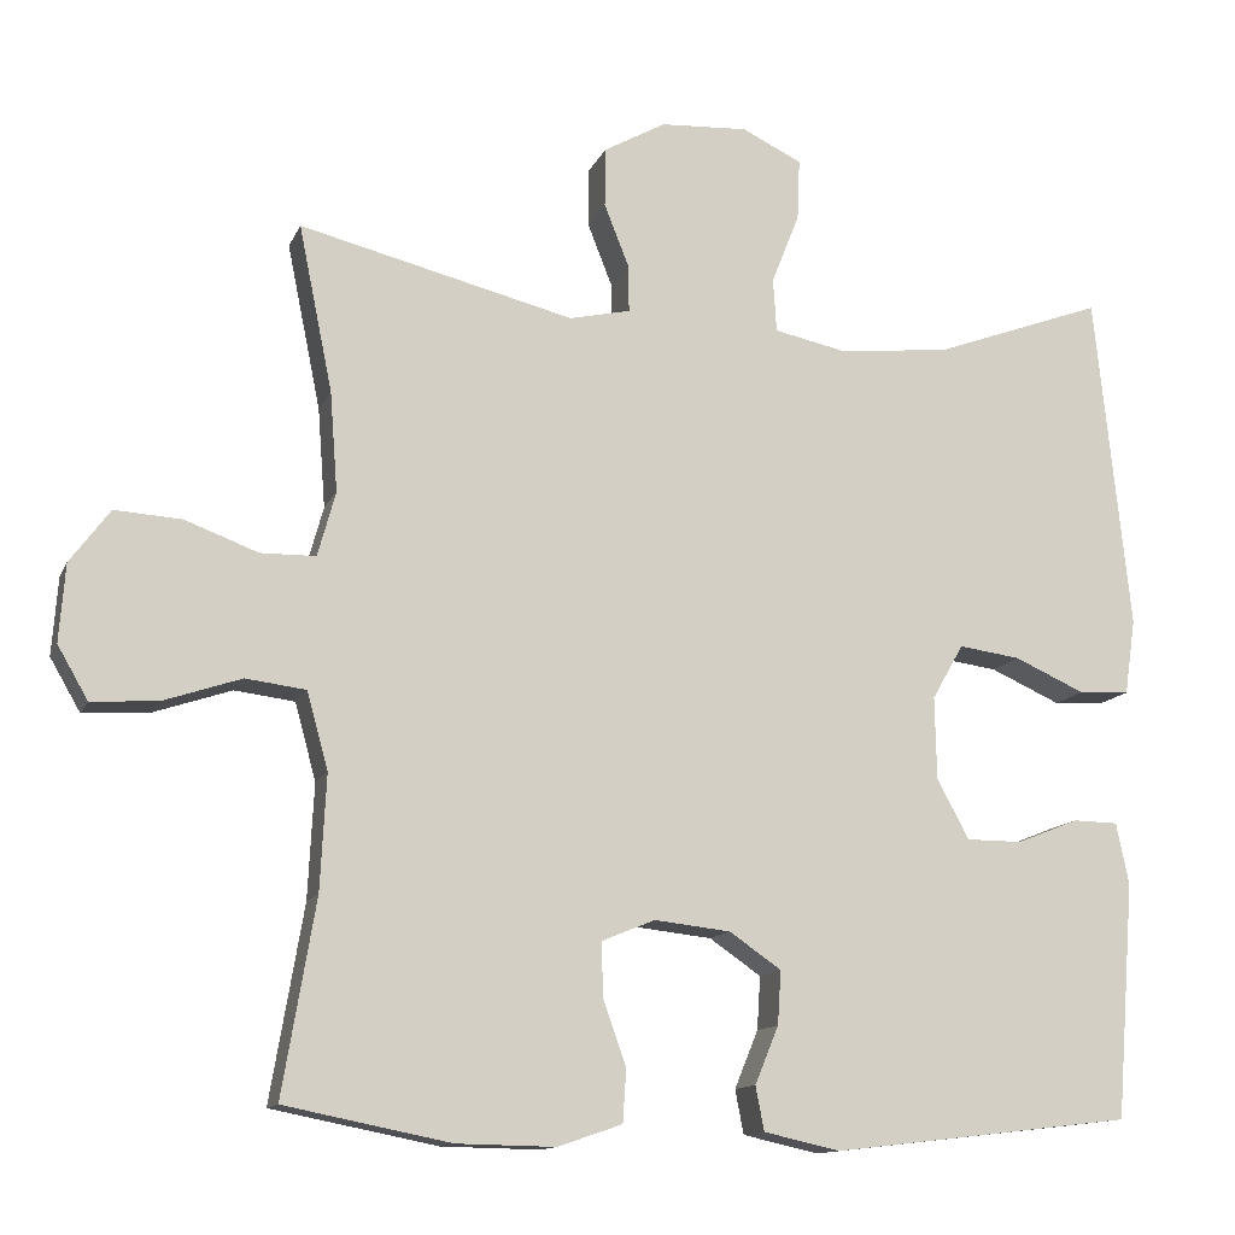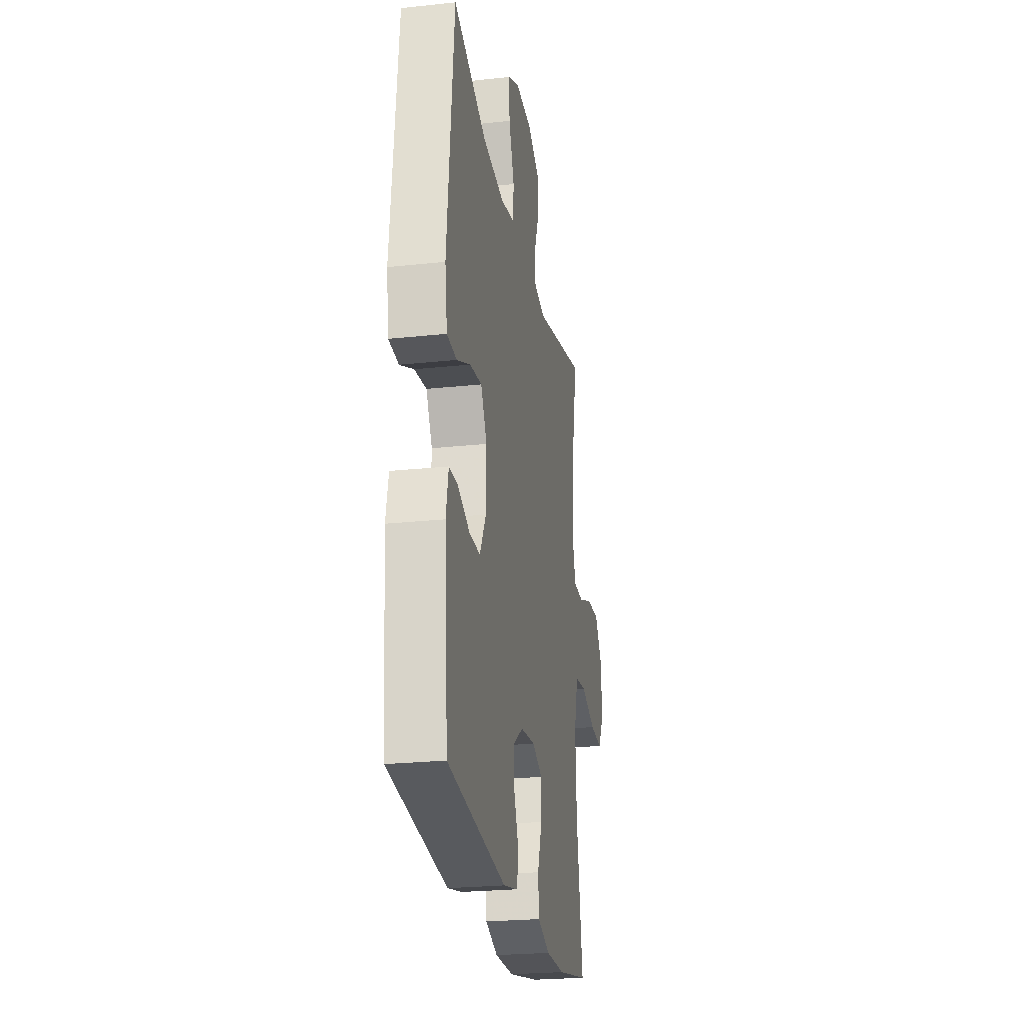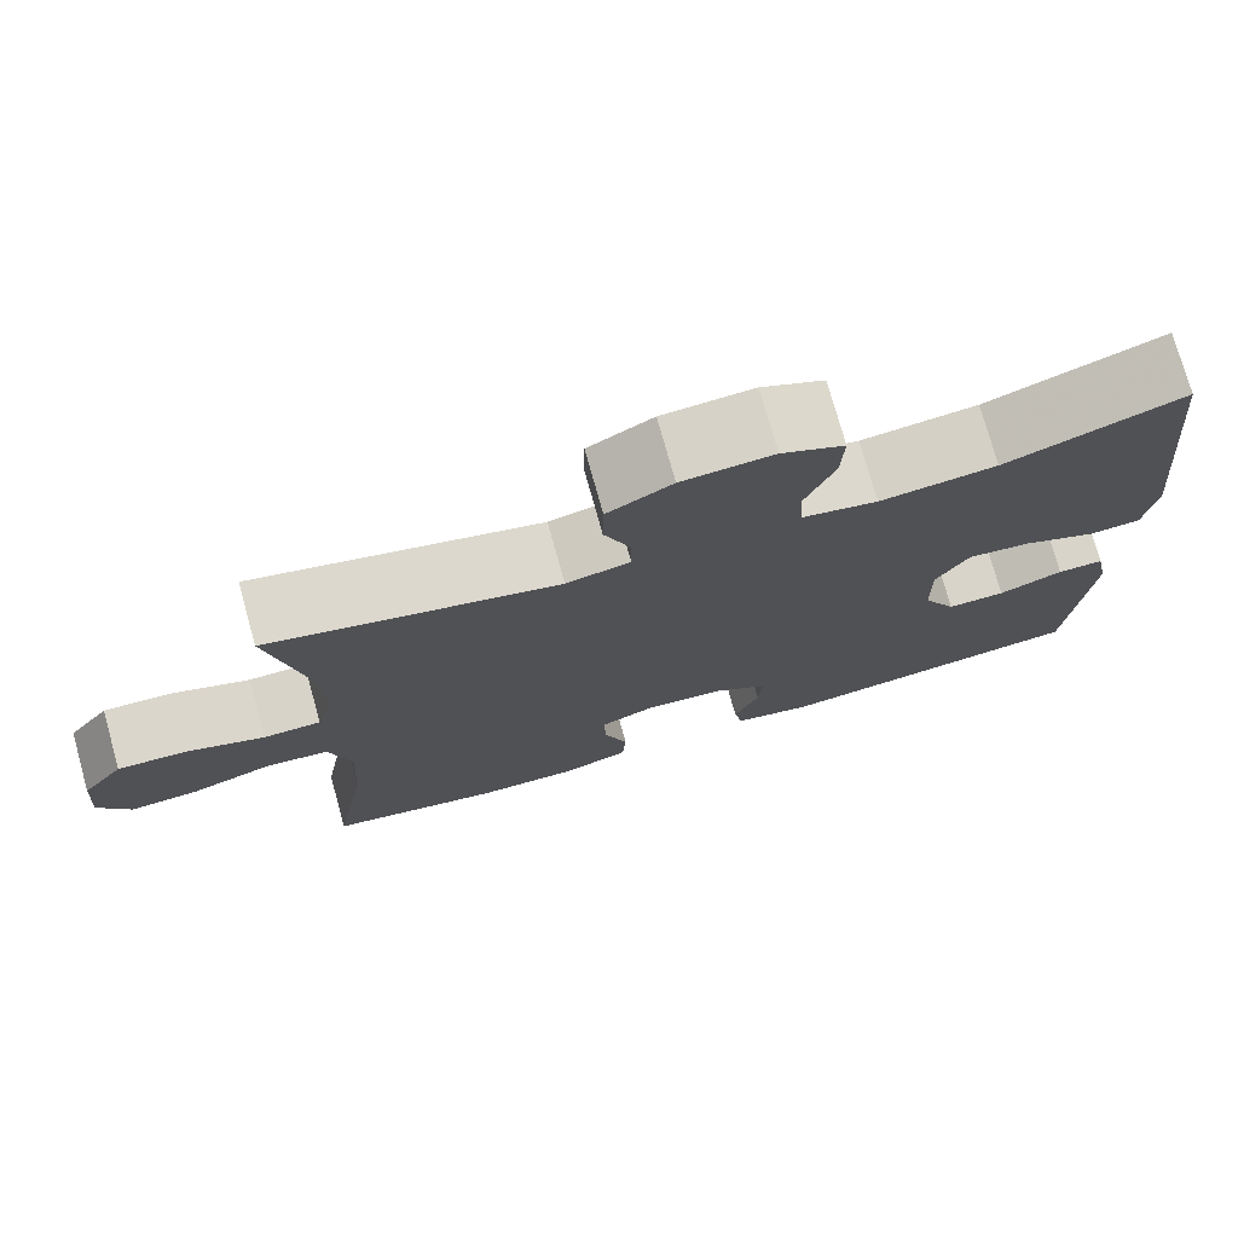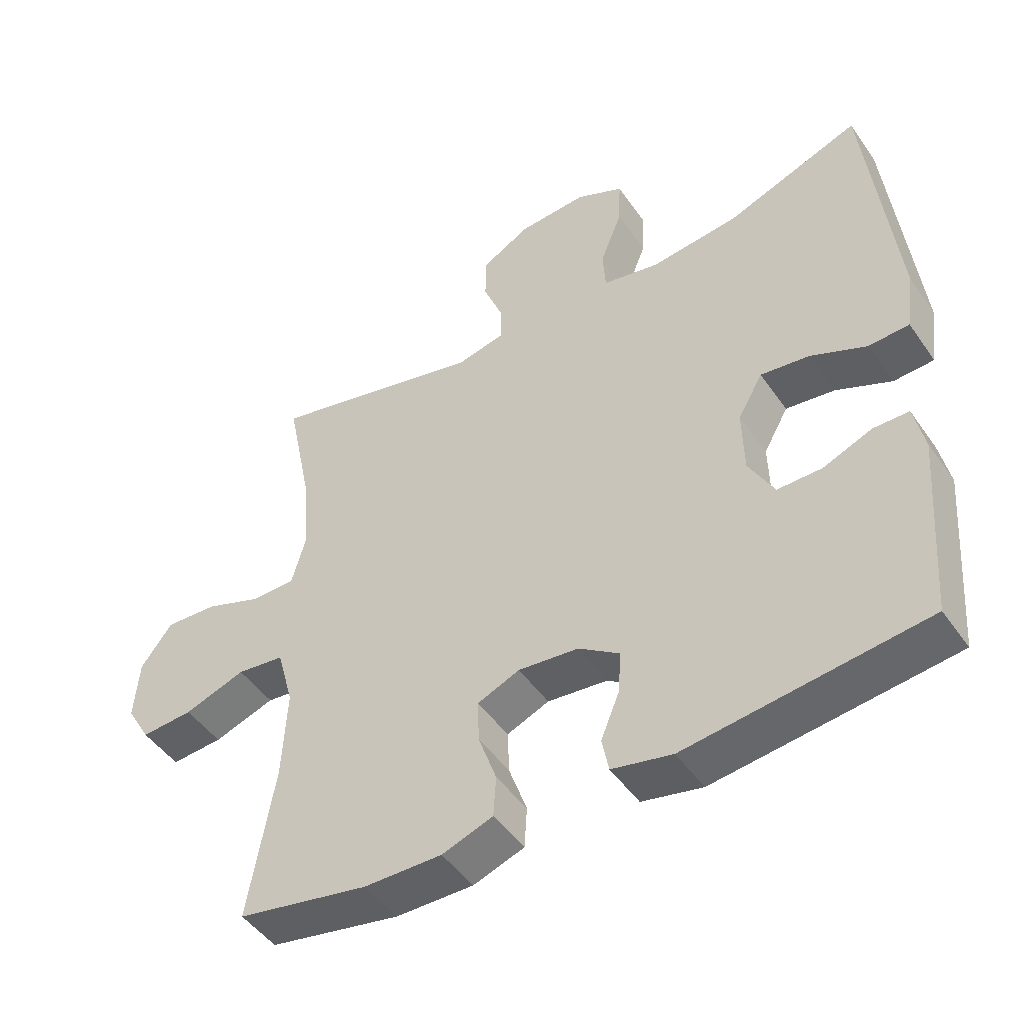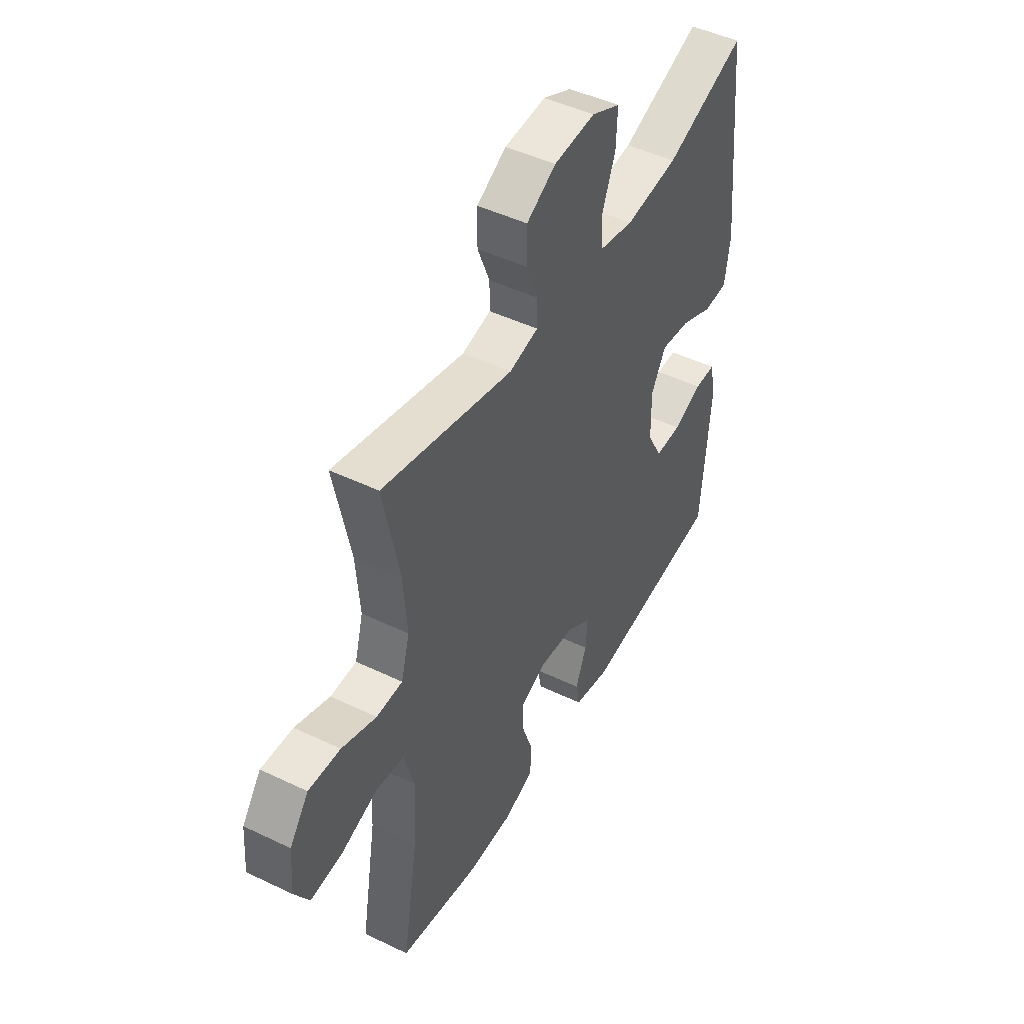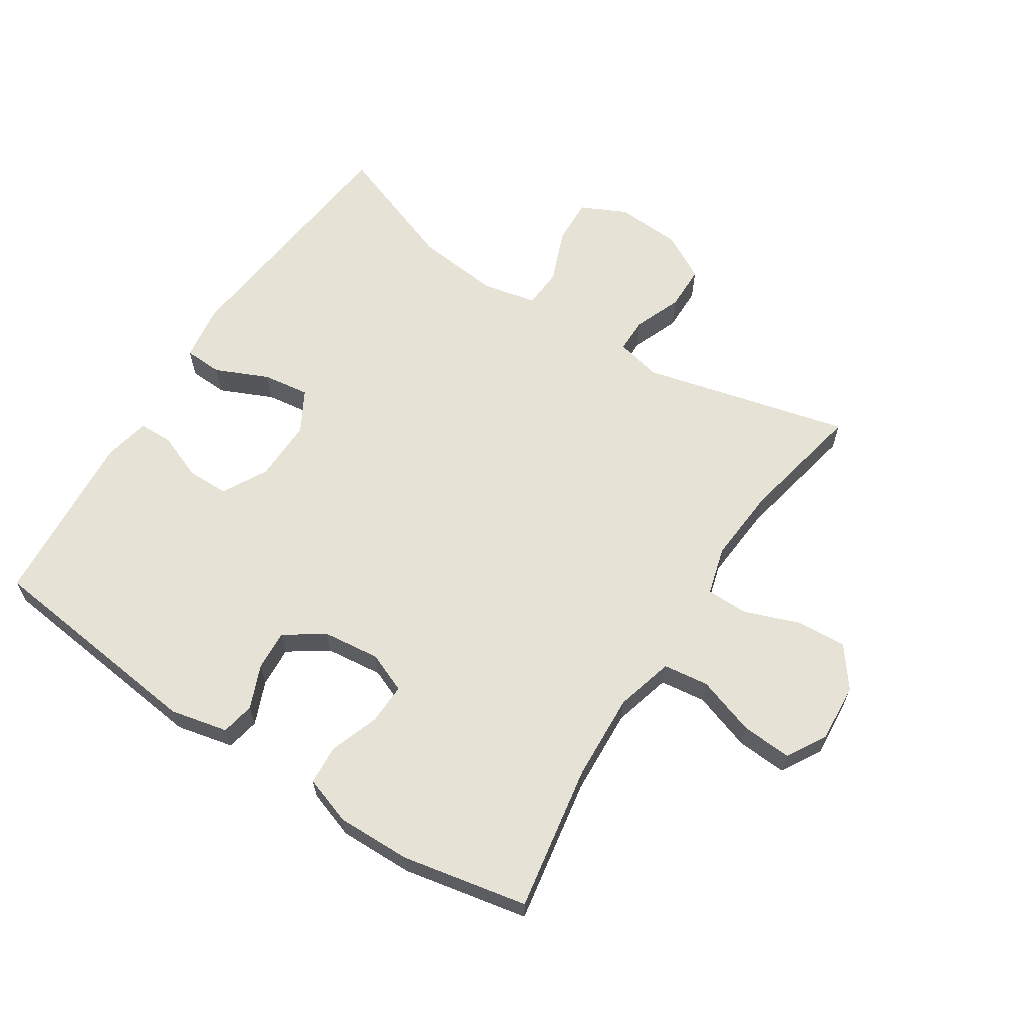
<metadata>
{"format":"obj","ext":"obj","renderer":"f3d","projection":"perspective","resolution":1024,"background":"white","views":[{"elev":-12.8,"azim":-17.0,"up":"+Z"},{"elev":-24.4,"azim":100.0,"up":"+Z"},{"elev":75.5,"azim":-15.6,"up":"+Z"},{"elev":-48.0,"azim":33.3,"up":"+Z"},{"elev":47.3,"azim":-61.5,"up":"+Z"},{"elev":63.1,"azim":-147.1,"up":"+Y"}]}
</metadata>
<code>
v 0.5 0.07 -0.5
v 0.145 0.07 -0.541
v 0.055 0.07 -0.521
v 0.045 0.07 -0.469
v 0.073 0.07 -0.401
v 0.077 0.07 -0.338
v 0.016 0.07 -0.296
v -0.074 0.07 -0.286
v -0.137 0.07 -0.312
v -0.135 0.07 -0.376
v -0.108 0.07 -0.453
v -0.112 0.07 -0.515
v -0.188 0.07 -0.541
v -0.304 0.07 -0.539
v -0.5 0.07 -0.5
v -0.461 0.07 -0.271
v -0.454 0.07 -0.135
v -0.479 0.07 -0.044
v -0.55 0.07 -0.035
v -0.642 0.07 -0.066
v -0.72 0.07 -0.071
v -0.756 0.07 -0.009
v -0.749 0.07 0.083
v -0.702 0.07 0.146
v -0.623 0.07 0.141
v -0.537 0.07 0.109
v -0.472 0.07 0.11
v -0.451 0.07 0.186
v -0.46 0.07 0.304
v -0.5 0.07 0.5
v -0.176 0.07 0.42
v -0.104 0.07 0.436
v -0.104 0.07 0.49
v -0.134 0.07 0.566
v -0.133 0.07 0.636
v -0.06 0.07 0.677
v 0.043 0.07 0.683
v 0.114 0.07 0.649
v 0.111 0.07 0.577
v 0.078 0.07 0.493
v 0.082 0.07 0.43
v 0.167 0.07 0.412
v 0.299 0.07 0.426
v 0.5 0.07 0.5
v 0.541 0.07 0.101
v 0.528 0.07 0.012
v 0.468 0.07 0.009
v 0.385 0.07 0.046
v 0.312 0.07 0.056
v 0.275 0.07 -0.009
v 0.277 0.07 -0.107
v 0.315 0.07 -0.177
v 0.381 0.07 -0.177
v 0.454 0.07 -0.148
v 0.507 0.07 -0.149
v 0.522 0.07 -0.222
v 0.5 0 -0.5
v 0.145 0 -0.541
v 0.055 0 -0.521
v 0.045 0 -0.469
v 0.073 0 -0.401
v 0.077 0 -0.338
v 0.016 0 -0.296
v -0.074 0 -0.286
v -0.137 0 -0.312
v -0.135 0 -0.376
v -0.108 0 -0.453
v -0.112 0 -0.515
v -0.188 0 -0.541
v -0.304 0 -0.539
v -0.5 0 -0.5
v -0.461 0 -0.271
v -0.454 0 -0.135
v -0.479 0 -0.044
v -0.55 0 -0.035
v -0.642 0 -0.066
v -0.72 0 -0.071
v -0.756 0 -0.009
v -0.749 0 0.083
v -0.702 0 0.146
v -0.623 0 0.141
v -0.537 0 0.109
v -0.472 0 0.11
v -0.451 0 0.186
v -0.46 0 0.304
v -0.5 0 0.5
v -0.176 0 0.42
v -0.104 0 0.436
v -0.104 0 0.49
v -0.134 0 0.566
v -0.133 0 0.636
v -0.06 0 0.677
v 0.043 0 0.683
v 0.114 0 0.649
v 0.111 0 0.577
v 0.078 0 0.493
v 0.082 0 0.43
v 0.167 0 0.412
v 0.299 0 0.426
v 0.5 0 0.5
v 0.541 0 0.101
v 0.528 0 0.012
v 0.468 0 0.009
v 0.385 0 0.046
v 0.312 0 0.056
v 0.275 0 -0.009
v 0.277 0 -0.107
v 0.315 0 -0.177
v 0.381 0 -0.177
v 0.454 0 -0.148
v 0.507 0 -0.149
v 0.522 0 -0.222
f 53 54 55 56
f 52 53 56 1
f 45 46 47 48
f 43 44 45 48
f 42 43 48 49
f 41 42 49 50
f 37 38 39 40
f 37 40 41
f 36 37 41
f 33 34 35 36
f 32 33 36 41
f 31 32 41 50
f 29 30 31 50
f 23 24 25 26
f 23 26 27
f 22 23 27
f 19 20 21 22
f 19 22 27
f 18 19 27
f 17 18 27 28
f 13 14 15 16
f 13 16 17
f 10 11 12 13
f 9 10 13 17
f 8 9 17 28
f 2 3 4 5
f 52 1 2 5
f 51 52 5 6
f 7 8 28 29
f 29 50 51
f 6 7 29 51
f 112 111 110 109
f 57 112 109 108
f 104 103 102 101
f 104 101 100 99
f 105 104 99 98
f 106 105 98 97
f 96 95 94 93
f 97 96 93
f 97 93 92
f 92 91 90 89
f 97 92 89 88
f 106 97 88 87
f 106 87 86 85
f 82 81 80 79
f 83 82 79
f 83 79 78
f 78 77 76 75
f 83 78 75
f 83 75 74
f 84 83 74 73
f 72 71 70 69
f 73 72 69
f 69 68 67 66
f 73 69 66 65
f 84 73 65 64
f 61 60 59 58
f 61 58 57 108
f 62 61 108 107
f 85 84 64 63
f 107 106 85
f 107 85 63 62
f 1 57 58 2
f 2 58 59 3
f 3 59 60 4
f 4 60 61 5
f 5 61 62 6
f 6 62 63 7
f 7 63 64 8
f 8 64 65 9
f 9 65 66 10
f 10 66 67 11
f 11 67 68 12
f 12 68 69 13
f 13 69 70 14
f 14 70 71 15
f 15 71 72 16
f 16 72 73 17
f 17 73 74 18
f 18 74 75 19
f 19 75 76 20
f 20 76 77 21
f 21 77 78 22
f 22 78 79 23
f 23 79 80 24
f 24 80 81 25
f 25 81 82 26
f 26 82 83 27
f 27 83 84 28
f 28 84 85 29
f 29 85 86 30
f 30 86 87 31
f 31 87 88 32
f 32 88 89 33
f 33 89 90 34
f 34 90 91 35
f 35 91 92 36
f 36 92 93 37
f 37 93 94 38
f 38 94 95 39
f 39 95 96 40
f 40 96 97 41
f 41 97 98 42
f 42 98 99 43
f 43 99 100 44
f 44 100 101 45
f 45 101 102 46
f 46 102 103 47
f 47 103 104 48
f 48 104 105 49
f 49 105 106 50
f 50 106 107 51
f 51 107 108 52
f 52 108 109 53
f 53 109 110 54
f 54 110 111 55
f 55 111 112 56
f 56 112 57 1

</code>
